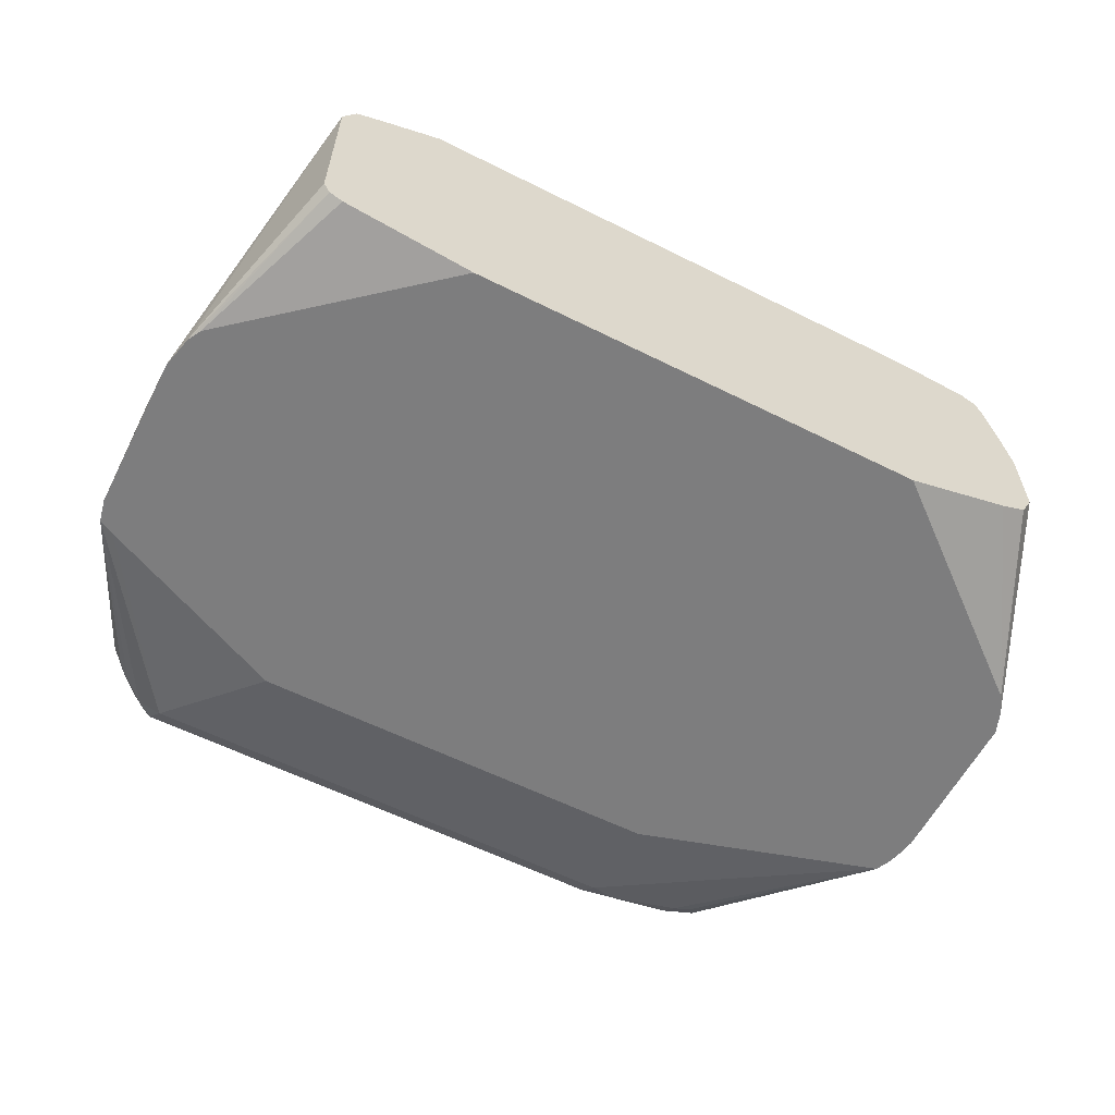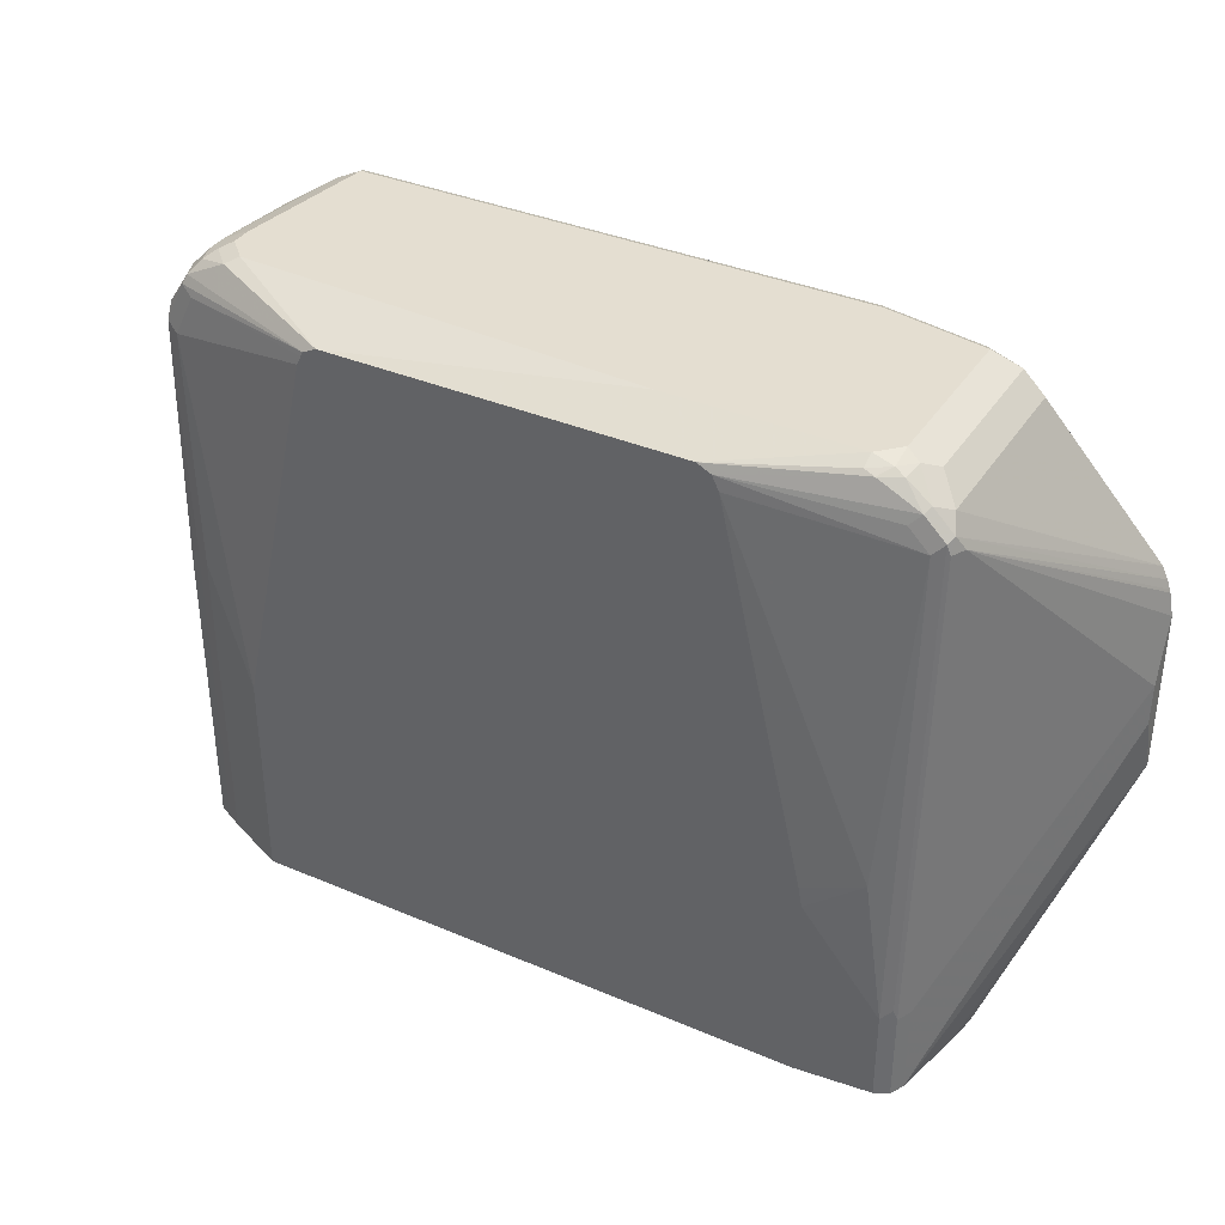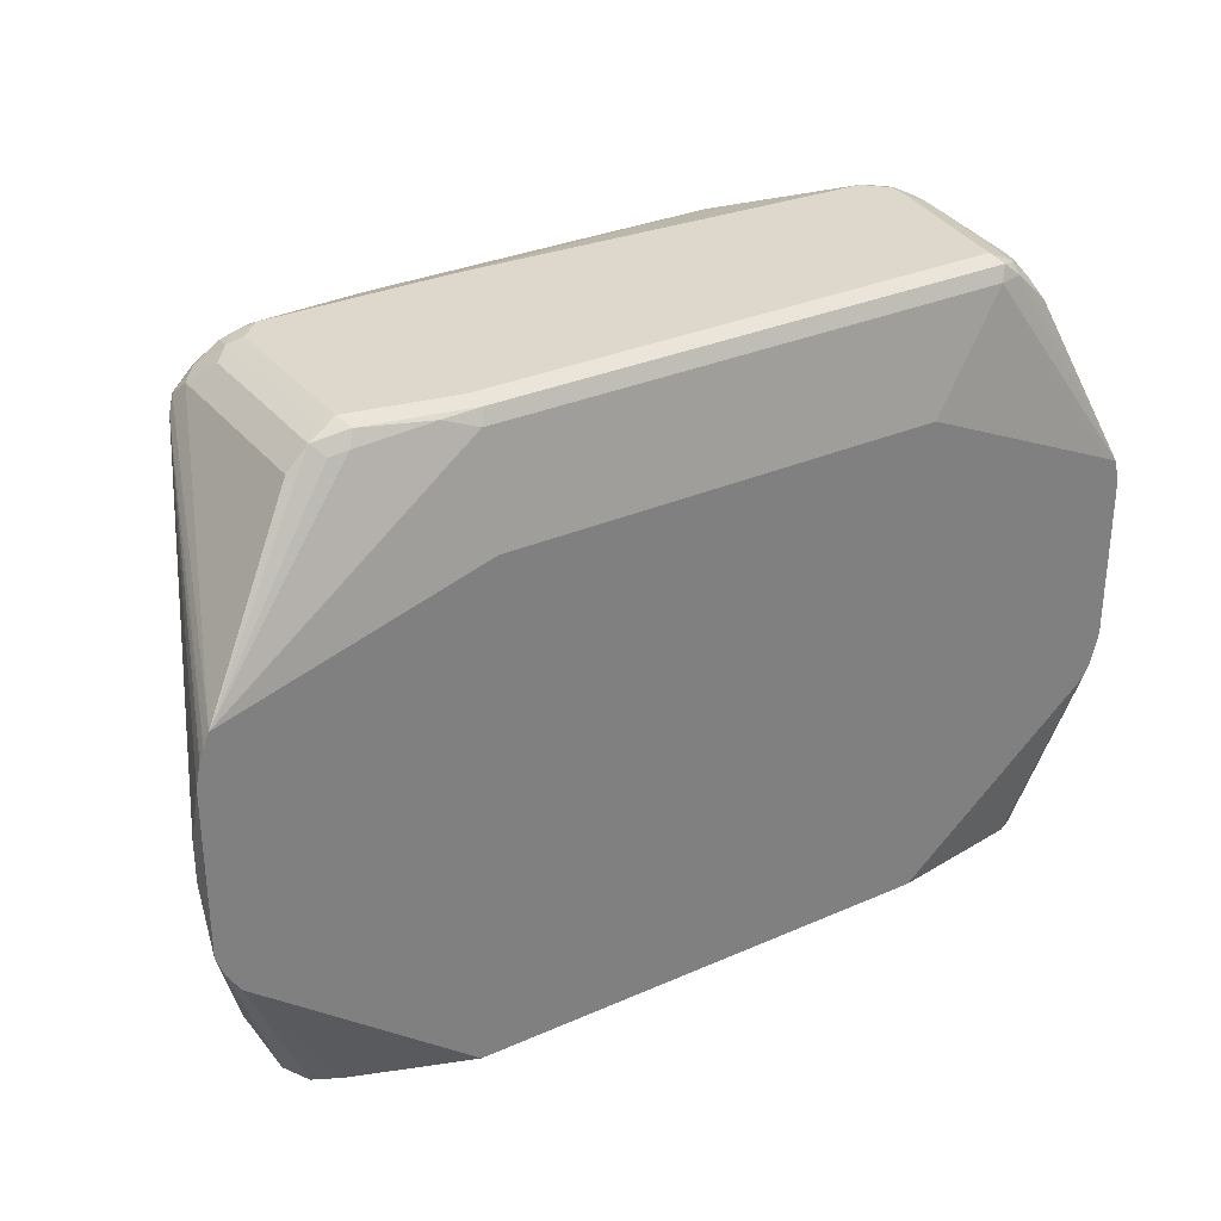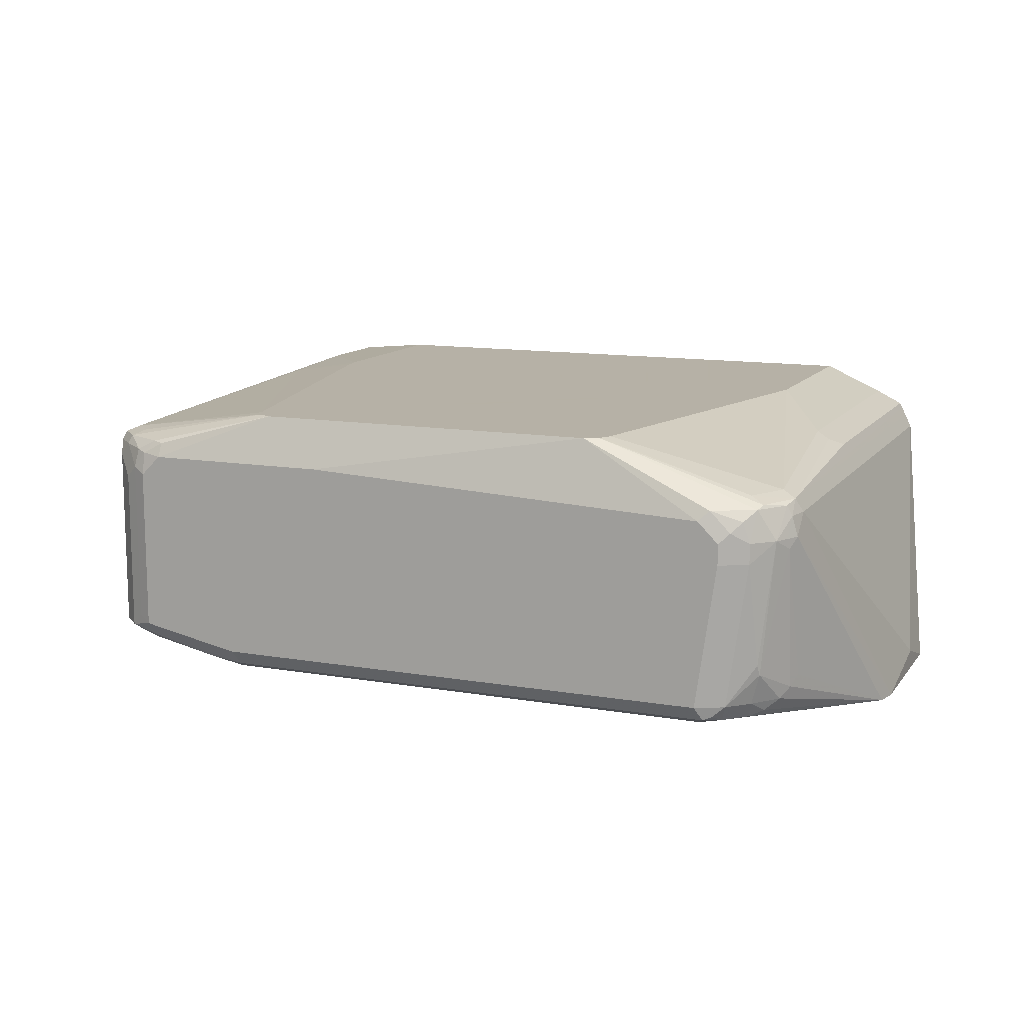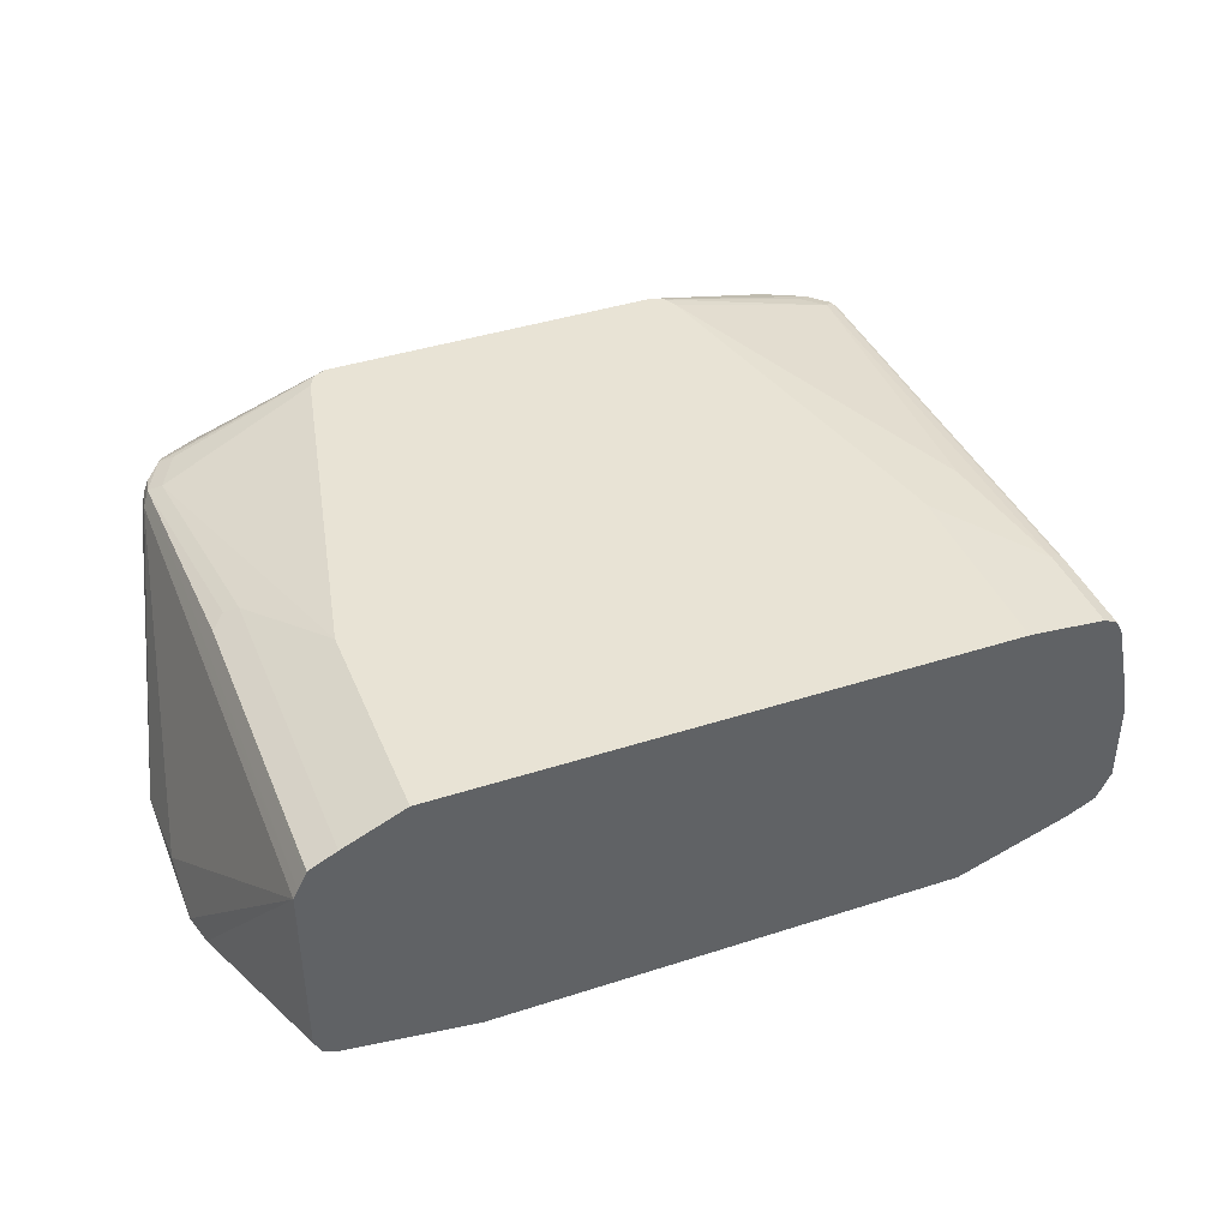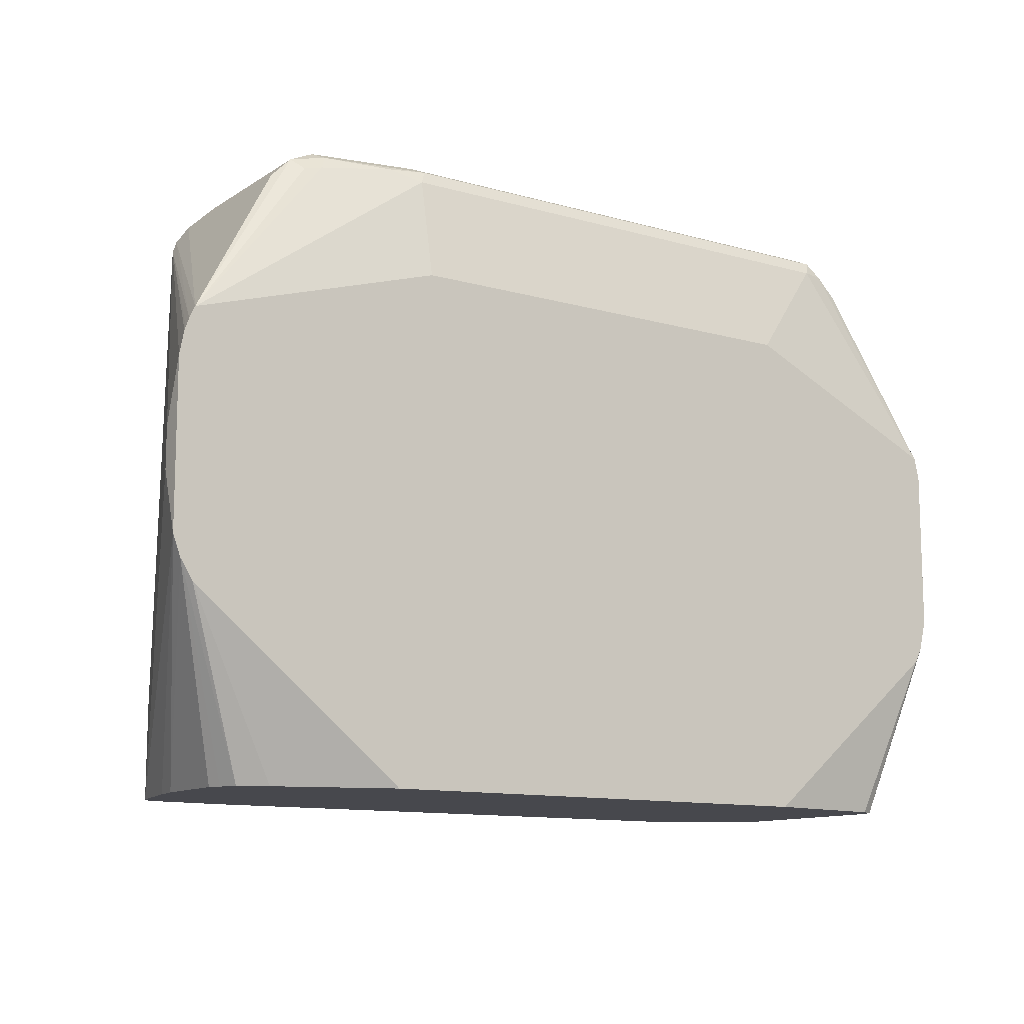
<metadata>
{"format":"obj","ext":"obj","renderer":"f3d","projection":"perspective","resolution":1024,"background":"white","views":[{"elev":-59.2,"azim":152.8,"up":"+Y"},{"elev":36.4,"azim":-151.0,"up":"+Z"},{"elev":31.3,"azim":-32.0,"up":"+Z"},{"elev":12.1,"azim":22.3,"up":"+Y"},{"elev":41.3,"azim":158.6,"up":"+Y"},{"elev":-11.7,"azim":-34.2,"up":"+Z"}]}
</metadata>
<code>
v 0.3041 -0.2241 -0.2474
v 0.3521 -0.3842 -0.03199
v 0.3521 -0.4003 -0.08024
v 0.3458 -0.4003 -0.1056
v 0.3041 -0.3682 -0.2474
v 0.3005 -0.2169 -0.2474
v 0.3041 -0.2241 0.1761
v 0.3521 -0.4002 0.04799
v 0.3521 -0.4003 0.04804
v 0.3401 -0.4003 -0.1161
v 0.2988 -0.3789 -0.2474
v 0.2988 -0.2135 -0.2474
v 0.2988 -0.2135 0.1814
v 0.3002 -0.2241 0.1941
v 0.3041 -0.2402 0.1921
v 0.3482 -0.4002 0.06603
v 0.3482 -0.4003 0.06603
v 0.2881 -0.3842 -0.2474
v 0.1842 -0.4003 -0.2474
v 0.2954 -0.2067 -0.2474
v 0.2935 -0.2028 -0.005314
v 0.2828 -0.1975 0.005329
v 0.2881 -0.2081 0.1761
v 0.2721 -0.2081 0.2081
v 0.2828 -0.2135 0.2134
v 0.2961 -0.2161 0.1961
v 0.2935 -0.2402 0.2134
v 0.2988 -0.2402 0.2028
v 0.3041 -0.3522 0.1761
v 0.3002 -0.2482 0.2001
v 0.3361 -0.4003 0.07205
v 0.3002 -0.3602 0.1841
v 0.2941 -0.3682 0.1921
v 0.2842 -0.3762 0.2001
v 0.2741 -0.3802 0.2081
v 0.2581 -0.3802 0.2241
v 0.2401 -0.3842 0.2241
v -0.184 -0.4003 -0.2474
v 0.2935 -0.2028 -0.2474
v 0.2828 -0.1975 -0.2474
v 0.2794 -0.1958 -0.2474
v 0.2721 -0.1921 -1.648e-05
v 0.2241 -0.1706 -0.08
v 0.16 -0.1706 0.2081
v 0.1566 -0.1706 0.2151
v 0.1547 -0.1706 0.2188
v 0.2801 -0.2161 0.2201
v 0.2775 -0.2402 0.2294
v 0.2775 -0.2562 0.2294
v 0.2828 -0.3362 0.2188
v 0.2842 -0.3442 0.2161
v 0.1776 -0.4003 0.144
v 0.2775 -0.3682 0.2134
v 0.2615 -0.3682 0.2294
v 0.2521 -0.3762 0.2321
v 0.2454 -0.3789 0.2348
v 0.16 -0.4003 0.1441
v -0.16 -0.3842 0.2241
v -0.3522 -0.4003 -0.1121
v -0.2721 -0.3682 -0.2474
v 0.2721 -0.1921 -0.2474
v 0.2241 -0.1706 -0.2474
v 0.144 -0.1706 0.2241
v 0.2481 -0.2161 0.2361
v 0.2721 -0.2241 0.2301
v 0.2641 -0.2321 0.2361
v 0.2668 -0.2402 0.2348
v 0.2668 -0.2562 0.2348
v 0.2508 -0.3682 0.2348
v 0.2401 -0.3682 0.2401
v -0.1547 -0.3789 0.2348
v -0.1441 -0.4003 0.1441
v -0.1841 -0.3762 0.2321
v -0.2401 -0.3682 0.2241
v -0.357 -0.4003 0.08484
v -0.1601 -0.4003 0.144
v -0.3523 -0.4003 -0.112
v -0.2935 -0.3575 -0.2474
v -0.2808 -0.3638 -0.2474
v -0.2133 -0.1706 -0.2474
v 0.2401 -0.2241 0.2401
v -0.128 -0.1706 0.2241
v -0.08 -0.2081 0.2401
v 0.2561 -0.2402 0.2401
v 0.2561 -0.2562 0.2401
v -0.16 -0.3682 0.2401
v -0.2348 -0.3629 0.2348
v -0.2535 -0.3655 0.2214
v -0.2614 -0.3575 0.2294
v -0.2774 -0.3575 0.2134
v -0.2774 -0.2135 0.2134
v -0.2828 -0.2028 0.2028
v -0.3613 -0.4003 0.07548
v -0.3621 -0.4003 -0.09618
v -0.2998 -0.3449 -0.2474
v -0.2721 -0.1761 -0.2474
v -0.2133 -0.1706 -0.09604
v -0.1387 -0.1706 0.2188
v -0.2321 -0.1961 0.2321
v -0.2241 -0.1975 0.2348
v -0.2241 -0.2081 0.2401
v -0.2401 -0.3522 0.2401
v -0.2481 -0.3602 0.2321
v -0.2614 -0.2295 0.2294
v -0.2508 -0.3468 0.2348
v -0.2668 -0.2028 0.2188
v -0.2801 -0.1961 0.2001
v -0.2828 -0.1975 0.1921
v -0.2881 -0.2081 0.1921
v -0.3638 -0.4003 0.06847
v -0.3681 -0.4003 -0.07996
v -0.3681 -0.4002 -0.08
v -0.3041 -0.2722 -0.2474
v -0.3041 -0.3362 -0.2474
v -0.2779 -0.179 -0.2474
v -0.2721 -0.1761 -0.1761
v -0.2104 -0.1706 -0.08
v -0.2561 -0.1761 -0.06402
v -0.144 -0.1706 0.2081
v -0.2721 -0.1921 0.1921
v -0.2561 -0.1921 0.2081
v -0.2641 -0.1961 0.2161
v -0.2481 -0.2041 0.2321
v -0.2401 -0.2061 0.2361
v -0.2401 -0.2241 0.2401
v -0.2508 -0.2188 0.2348
v -0.2801 -0.1801 -0.1681
v -0.2828 -0.1814 -0.1761
v -0.3681 -0.3842 -1.648e-05
v -0.3681 -0.4002 0.04799
v -0.3646 -0.4003 0.06584
v -0.2881 -0.1921 -0.1761
v -0.3681 -0.4003 0.04804
v -0.3681 -0.3842 -0.03199
v -0.2881 -0.1921 -0.2474
v -0.3002 -0.2487 -0.2474
v -0.2828 -0.1814 -0.2474
v -0.2857 -0.1873 -0.2474
f 71 102 87
f 71 86 102
f 70 102 86
f 70 125 102
f 70 101 125
f 70 83 101
f 87 103 88
f 70 84 81
f 70 85 84
f 68 70 69
f 71 87 73
f 68 85 70
f 66 85 68
f 70 81 83
f 73 87 74
f 78 94 95
f 74 88 75
f 75 88 89
f 75 89 90
f 75 90 91
f 75 91 92
f 75 92 93
f 77 94 78
f 80 96 116
f 80 116 97
f 82 98 99
f 82 99 100
f 82 100 101
f 66 84 85
f 87 102 103
f 74 87 88
f 66 68 67
f 51 54 53
f 64 81 84
f 46 63 47
f 88 103 89
f 47 64 65
f 47 65 48
f 47 63 64
f 48 65 66
f 48 66 67
f 48 67 68
f 48 68 49
f 49 68 69
f 49 69 54
f 49 54 50
f 50 54 51
f 54 69 55
f 55 69 56
f 56 69 70
f 56 70 86
f 64 66 65
f 63 83 81
f 63 101 83
f 63 82 101
f 63 81 64
f 59 79 60
f 64 84 66
f 59 78 79
f 58 76 72
f 58 75 76
f 58 74 75
f 58 73 74
f 58 71 73
f 56 86 71
f 59 77 78
f 89 104 91
f 109 130 131
f 89 103 102
f 107 116 127
f 107 127 128
f 107 128 108
f 108 128 132
f 108 132 109
f 109 129 130
f 109 131 110
f 109 132 129
f 111 133 130
f 111 130 129
f 111 129 134
f 111 134 112
f 112 134 135
f 112 135 136
f 107 120 116
f 112 136 113
f 115 128 116
f 116 128 127
f 116 120 118
f 117 118 119
f 118 120 119
f 123 126 124
f 124 126 125
f 128 137 138
f 128 138 132
f 129 132 135
f 129 135 134
f 130 133 131
f 132 138 135
f 43 45 44
f 115 137 128
f 107 121 120
f 107 122 121
f 106 123 122
f 89 102 105
f 89 105 126
f 89 126 104
f 91 104 126
f 91 126 106
f 91 106 92
f 92 106 122
f 92 122 107
f 92 107 108
f 92 108 109
f 92 109 93
f 93 109 110
f 94 111 112
f 94 112 113
f 94 113 114
f 94 114 95
f 96 115 116
f 106 126 123
f 102 126 105
f 102 125 126
f 101 124 125
f 100 124 101
f 99 122 123
f 89 91 90
f 99 124 100
f 98 122 99
f 98 121 122
f 98 120 121
f 98 119 120
f 97 118 117
f 97 116 118
f 99 123 124
f 43 46 45
f 23 42 43
f 43 82 63
f 3 31 52
f 3 52 57
f 3 57 72
f 3 72 76
f 3 76 75
f 3 75 93
f 3 93 110
f 3 110 131
f 3 131 133
f 3 133 111
f 3 111 94
f 3 94 77
f 3 77 59
f 3 59 38
f 3 17 31
f 3 38 19
f 3 10 4
f 4 10 11
f 4 11 5
f 6 12 13
f 6 13 7
f 7 13 14
f 7 14 15
f 7 15 9
f 7 9 8
f 9 15 16
f 9 16 17
f 10 18 11
f 10 19 18
f 12 20 13
f 3 19 10
f 3 9 17
f 2 7 8
f 2 9 3
f 1 2 3
f 1 3 4
f 1 4 5
f 1 5 11
f 1 11 18
f 1 18 19
f 1 19 38
f 1 38 60
f 1 60 79
f 1 79 78
f 1 78 95
f 1 95 114
f 1 114 113
f 1 113 136
f 1 136 135
f 1 135 138
f 1 138 137
f 2 8 9
f 1 7 2
f 1 6 7
f 1 12 6
f 1 20 12
f 1 39 20
f 13 20 21
f 1 40 39
f 1 61 41
f 1 62 61
f 43 63 46
f 1 96 80
f 1 115 96
f 1 137 115
f 1 41 40
f 13 21 22
f 1 80 62
f 13 42 23
f 27 49 50
f 27 50 51
f 27 51 30
f 29 30 32
f 30 51 32
f 31 37 52
f 32 51 33
f 33 51 53
f 33 53 34
f 34 53 35
f 35 53 54
f 35 54 36
f 36 54 55
f 36 55 56
f 27 48 49
f 36 56 37
f 37 56 71
f 37 71 58
f 37 58 72
f 38 59 60
f 41 61 42
f 42 61 62
f 42 62 43
f 43 62 80
f 43 80 97
f 43 97 117
f 43 117 119
f 43 119 98
f 43 98 82
f 13 22 42
f 37 57 52
f 27 47 48
f 37 72 57
f 26 47 27
f 13 23 24
f 27 30 28
f 13 24 25
f 13 25 26
f 13 26 14
f 14 26 27
f 14 27 28
f 15 29 17
f 15 17 16
f 15 28 30
f 15 30 29
f 17 29 32
f 17 32 33
f 17 33 34
f 17 34 35
f 14 28 15
f 17 36 37
f 25 47 26
f 25 46 47
f 17 35 36
f 24 46 25
f 24 45 46
f 23 45 24
f 23 43 44
f 23 44 45
f 22 41 42
f 22 40 41
f 21 40 22
f 21 39 40
f 20 39 21
f 17 37 31

</code>
